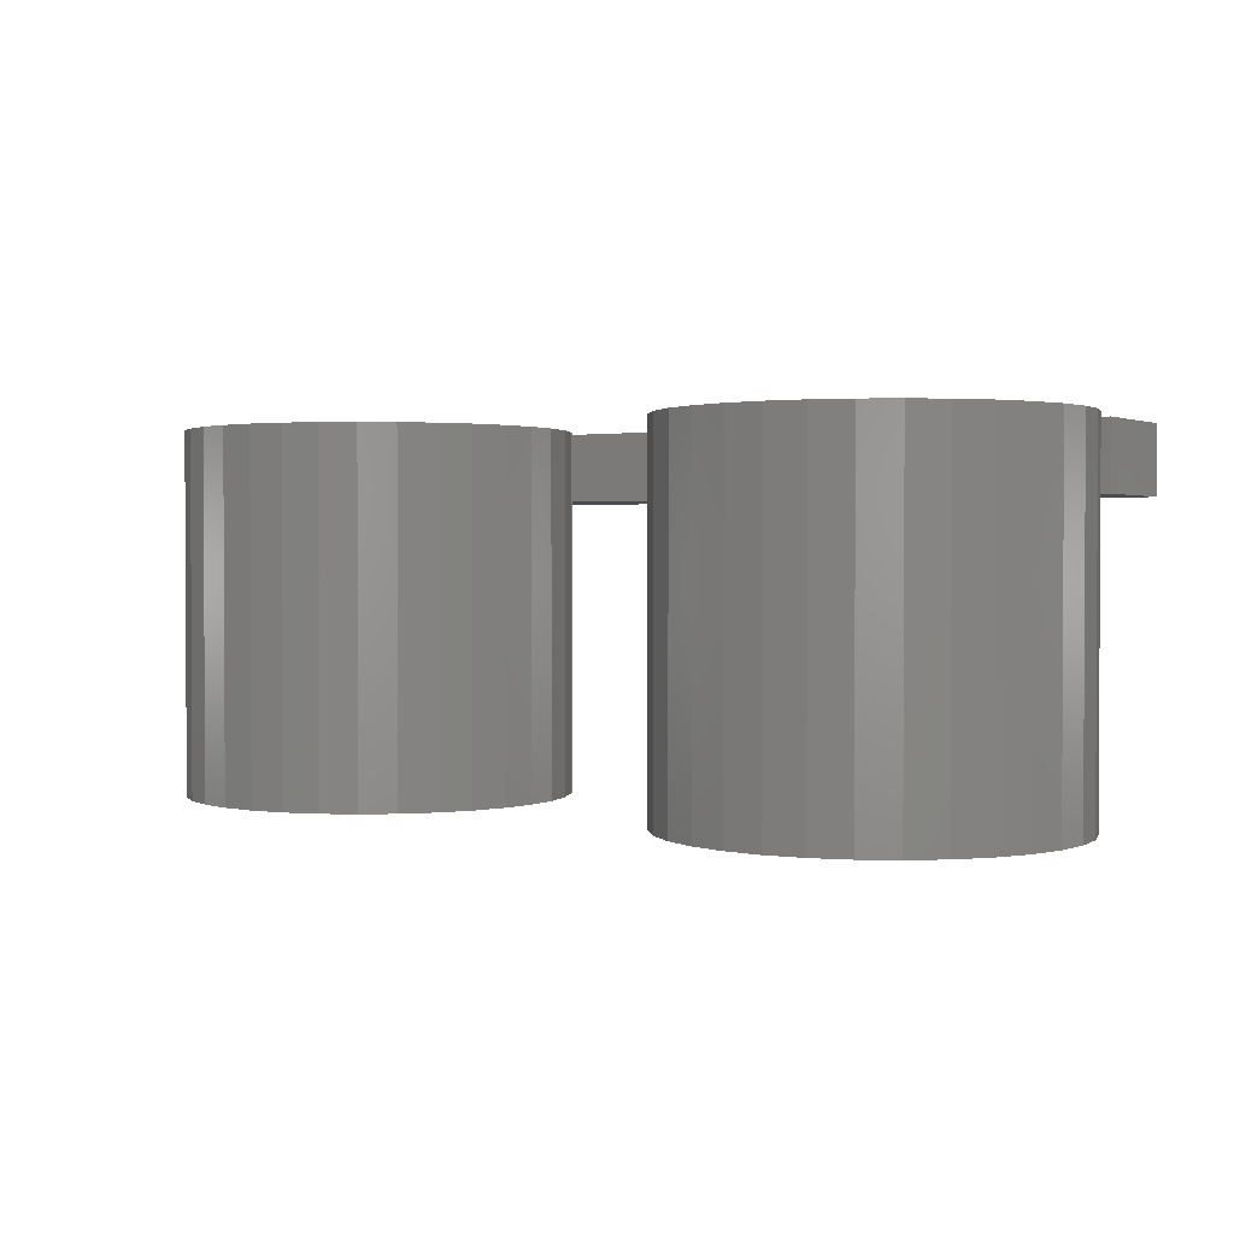
<metadata>
{"format":"stl","ext":"stl","renderer":"f3d","projection":"perspective","resolution":1024,"background":"white","views":[{"elev":1.6,"azim":32.7,"up":"+Z"}]}
</metadata>
<code>
# stl→obj: 384 verts, 772 faces
v 0.6967 -0.2031 0.05469
v 0.7015 -0.2504 0.05469
v 0.725 -0.2561 0.05469
v 0.6953 -0.2031 0.05469
v 0.673 -0.2031 0.05469
v 0.6573 -0.1569 0.05469
v 0.6686 -0.2031 0.05469
v 0.6334 -0.1639 0.05469
v 0.4421 -0.6795 0.05469
v 0.5018 -0.6736 0.05469
v 0.4697 -0.6606 0.05469
v 0.4145 -0.6606 0.05469
v 0.3824 -0.6736 0.05469
v 0.4414 -0.08877 0.05469
v 0.4414 -0.06741 0.05469
v 0.3818 -0.07328 0.05469
v 0.2142 -0.2031 0.05469
v 0.2494 -0.1639 0.05469
v 0.2112 -0.2031 0.05469
v 0.1918 -0.5158 0.05469
v 0.1875 -0.5434 0.05469
v 0.2234 -0.561 0.05469
v 0.2256 -0.5898 0.05469
v 0.2631 -0.5993 0.05469
v 0.272 -0.6279 0.05469
v 0.3093 -0.6294 0.05469
v 0.3249 -0.6561 0.05469
v 0.3604 -0.65 0.05469
v 0.501 -0.07328 0.05469
v 0.5583 -0.09065 0.05469
v 0.4939 -0.09368 0.05469
v 0.6586 -0.5898 0.05469
v 0.6967 -0.5434 0.05469
v 0.6608 -0.561 0.05469
v 0.6212 -0.5993 0.05469
v 0.6122 -0.6279 0.05469
v 0.5749 -0.6294 0.05469
v 0.5593 -0.6561 0.05469
v 0.5238 -0.65 0.05469
v 0.3245 -0.09065 0.05469
v 0.2718 -0.1189 0.05469
v 0.3383 -0.1082 0.05469
v 0.389 -0.09368 0.05469
v 0.1592 -0.4904 0.05469
v 0.1694 -0.4654 0.05469
v 0.1418 -0.433 0.05469
v 0.157 -0.4117 0.05469
v 0.1359 -0.3732 0.05469
v 0.1552 -0.3566 0.05469
v 0.1418 -0.3135 0.05469
v 0.1638 -0.3022 0.05469
v 0.1592 -0.2561 0.05469
v 0.1827 -0.2504 0.05469
v 0.1875 -0.2031 0.05469
v 0.2255 -0.1569 0.05469
v 0.2913 -0.1319 0.05469
v 0.5916 -0.1319 0.05469
v 0.6111 -0.1189 0.05469
v 0.5445 -0.1082 0.05469
v 0.7424 -0.3135 0.05469
v 0.7204 -0.3022 0.05469
v 0.7483 -0.3732 0.05469
v 0.7291 -0.3566 0.05469
v 0.7424 -0.433 0.05469
v 0.7272 -0.4117 0.05469
v 0.725 -0.4904 0.05469
v 0.7148 -0.4654 0.05469
v 0.6924 -0.5158 0.05469
v 0.725 -0.2561 -0.5156
v 0.7015 -0.2504 -0.5156
v 0.6967 -0.2031 -0.5156
v 0.6953 -0.2031 -0.5156
v 0.673 -0.2031 -0.5156
v 0.6573 -0.1569 -0.5156
v 0.6334 -0.1639 -0.5156
v 0.6686 -0.2031 -0.5156
v 0.4697 -0.6606 -0.5156
v 0.5018 -0.6736 -0.5156
v 0.4421 -0.6795 -0.5156
v 0.4145 -0.6606 -0.5156
v 0.3824 -0.6736 -0.5156
v 0.3818 -0.07328 -0.5156
v 0.4414 -0.06741 -0.5156
v 0.4414 -0.08877 -0.5156
v 0.2112 -0.2031 -0.5156
v 0.2494 -0.1639 -0.5156
v 0.2142 -0.2031 -0.5156
v 0.2234 -0.561 -0.5156
v 0.1875 -0.5434 -0.5156
v 0.1918 -0.5158 -0.5156
v 0.2256 -0.5898 -0.5156
v 0.2631 -0.5993 -0.5156
v 0.272 -0.6279 -0.5156
v 0.3093 -0.6294 -0.5156
v 0.3249 -0.6561 -0.5156
v 0.3604 -0.65 -0.5156
v 0.501 -0.07328 -0.5156
v 0.5583 -0.09065 -0.5156
v 0.4939 -0.09368 -0.5156
v 0.6608 -0.561 -0.5156
v 0.6967 -0.5434 -0.5156
v 0.6586 -0.5898 -0.5156
v 0.6212 -0.5993 -0.5156
v 0.6122 -0.6279 -0.5156
v 0.5749 -0.6294 -0.5156
v 0.5593 -0.6561 -0.5156
v 0.5238 -0.65 -0.5156
v 0.3245 -0.09065 -0.5156
v 0.389 -0.09368 -0.5156
v 0.3383 -0.1082 -0.5156
v 0.2718 -0.1189 -0.5156
v 0.2913 -0.1319 -0.5156
v 0.2255 -0.1569 -0.5156
v 0.1875 -0.2031 -0.5156
v 0.1827 -0.2504 -0.5156
v 0.1592 -0.2561 -0.5156
v 0.1638 -0.3022 -0.5156
v 0.1418 -0.3135 -0.5156
v 0.1552 -0.3566 -0.5156
v 0.1359 -0.3732 -0.5156
v 0.157 -0.4117 -0.5156
v 0.1418 -0.433 -0.5156
v 0.1694 -0.4654 -0.5156
v 0.1592 -0.4904 -0.5156
v 0.5445 -0.1082 -0.5156
v 0.6111 -0.1189 -0.5156
v 0.5916 -0.1319 -0.5156
v 0.6924 -0.5158 -0.5156
v 0.7148 -0.4654 -0.5156
v 0.725 -0.4904 -0.5156
v 0.7272 -0.4117 -0.5156
v 0.7424 -0.433 -0.5156
v 0.7291 -0.3566 -0.5156
v 0.7483 -0.3732 -0.5156
v 0.7204 -0.3022 -0.5156
v 0.7424 -0.3135 -0.5156
v 0.6686 -0.2031 -0.05469
v 0.2142 -0.2031 0.05066
v 0.2142 -0.2031 -0.05469
v 0.4414 -0.2031 0.05066
v 0.6686 -0.2031 0.05066
v 0.4414 -0.2031 -0.05469
v 0.389 -0.09368 -0.05469
v 0.3383 -0.1082 -0.05469
v 0.2913 -0.1319 -0.05469
v 0.2494 -0.1639 -0.05469
v 0.4414 -0.08877 -0.05469
v 0.4939 -0.09368 -0.05469
v 0.5445 -0.1082 -0.05469
v 0.5916 -0.1319 -0.05469
v 0.6334 -0.1639 -0.05469
v 0.4414 -0.08877 0.05066
v 0.389 -0.09368 0.05066
v 0.3383 -0.1082 0.05066
v 0.2913 -0.1319 0.05066
v 0.2494 -0.1639 0.05066
v 0.4939 -0.09368 0.05066
v 0.5445 -0.1082 0.05066
v 0.5916 -0.1319 0.05066
v 0.6334 -0.1639 0.05066
v 0.1875 -0.2031 0.05066
v 0.2255 -0.1569 0.05066
v 0.2718 -0.1189 0.05066
v 0.3245 -0.09065 0.05066
v 0.3818 -0.07328 0.05066
v 0.4414 -0.06741 0.05066
v 0.501 -0.07328 0.05066
v 0.5583 -0.09065 0.05066
v 0.6111 -0.1189 0.05066
v 0.6573 -0.1569 0.05066
v 0.6953 -0.2031 0.05066
v 0.1875 -0.2031 -0.05469
v 0.2255 -0.1569 -0.05469
v 0.2718 -0.1189 -0.05469
v 0.3245 -0.09065 -0.05469
v 0.3818 -0.07328 -0.05469
v 0.4414 -0.06741 -0.05469
v 0.501 -0.07328 -0.05469
v 0.5583 -0.09065 -0.05469
v 0.6111 -0.1189 -0.05469
v 0.6573 -0.1569 -0.05469
v 0.6953 -0.2031 -0.05469
v 0.7188 -0.01562 -0.05469
v 0.7188 -0.2031 -0.05469
v 0.6967 -0.2031 -0.05469
v -0.1641 -0.2031 -0.05469
v -0.1976 -0.1552 -0.05469
v -0.2397 -0.1146 -0.05469
v -0.2888 -0.08277 -0.05469
v -0.7109 0 -0.05469
v 0.7109 1.579e-16 -0.05469
v -0.4589 -0.04972 -0.05469
v -0.5163 -0.06087 -0.05469
v -0.5706 -0.08277 -0.05469
v -0.6196 -0.1146 -0.05469
v -0.6617 -0.1552 -0.05469
v -0.6953 -0.2031 -0.05469
v -0.7109 -0.2031 -0.05469
v -0.343 -0.06087 -0.05469
v -0.4004 -0.04972 -0.05469
v -0.1641 -0.2031 0.05066
v 0.7109 1.644e-16 0.05066
v 0.6967 -0.2031 0.05066
v 0.7188 -0.2031 0.05066
v 0.7188 -0.01562 0.05066
v -0.2397 -0.1146 0.05066
v -0.1976 -0.1552 0.05066
v -0.4004 -0.04972 0.05066
v -0.343 -0.06087 0.05066
v -0.2888 -0.08277 0.05066
v -0.7109 6.579e-18 0.05066
v -0.7109 -0.2031 0.05066
v -0.6953 -0.2031 0.05066
v -0.6617 -0.1552 0.05066
v -0.6196 -0.1146 0.05066
v -0.5706 -0.08277 0.05066
v -0.5163 -0.06087 0.05066
v -0.4589 -0.04972 0.05066
v -0.1641 -0.2031 0.05469
v -0.167 -0.2031 0.05469
v -0.167 -0.2031 -0.5156
v -0.1641 -0.2031 -0.5156
v -0.191 -0.2031 0.05469
v -0.1435 -0.2556 0.05469
v -0.1864 -0.2031 0.05469
v -0.1671 -0.2519 0.05469
v -0.6713 -0.2031 0.05469
v -0.7188 -0.2556 0.05469
v -0.6952 -0.2519 0.05469
v -0.6729 -0.2031 0.05469
v -0.508 -0.07824 0.05469
v -0.4561 -0.06851 0.05469
v -0.5163 -0.06087 0.05469
v -0.5706 -0.08277 0.05469
v -0.6953 -0.2031 0.05469
v -0.4312 -0.6331 0.05469
v -0.4884 -0.6509 0.05469
v -0.4312 -0.6563 0.05469
v -0.2676 -0.6085 0.05469
v -0.2223 -0.5731 0.05469
v -0.2768 -0.5872 0.05469
v -0.325 -0.6124 0.05469
v -0.3188 -0.6348 0.05469
v -0.3771 -0.6279 0.05469
v -0.3739 -0.6509 0.05469
v -0.1976 -0.1552 0.05469
v -0.2182 -0.1609 0.05469
v -0.5436 -0.6348 0.05469
v -0.4853 -0.6279 0.05469
v -0.5374 -0.6124 0.05469
v -0.5947 -0.6085 0.05469
v -0.3021 -0.09737 0.05469
v -0.2888 -0.08277 0.05469
v -0.3513 -0.07824 0.05469
v -0.343 -0.06087 0.05469
v -0.4033 -0.06851 0.05469
v -0.4004 -0.04972 0.05469
v -0.4589 -0.04972 0.05469
v -0.6617 -0.1552 0.05469
v -0.6412 -0.1609 0.05469
v -0.6196 -0.1146 0.05469
v -0.6022 -0.1252 0.05469
v -0.5573 -0.09737 0.05469
v -0.7093 -0.3044 0.05469
v -0.7319 -0.3116 0.05469
v -0.7131 -0.3586 0.05469
v -0.7343 -0.369 0.05469
v -0.7064 -0.4126 0.05469
v -0.7258 -0.4259 0.05469
v -0.6895 -0.4642 0.05469
v -0.7068 -0.4801 0.05469
v -0.663 -0.5117 0.05469
v -0.6778 -0.5298 0.05469
v -0.6279 -0.5532 0.05469
v -0.64 -0.5731 0.05469
v -0.5855 -0.5872 0.05469
v -0.2397 -0.1146 0.05469
v -0.2572 -0.1252 0.05469
v -0.1304 -0.3116 0.05469
v -0.153 -0.3044 0.05469
v -0.128 -0.369 0.05469
v -0.1492 -0.3586 0.05469
v -0.1365 -0.4259 0.05469
v -0.1559 -0.4126 0.05469
v -0.1556 -0.4801 0.05469
v -0.1728 -0.4642 0.05469
v -0.1845 -0.5298 0.05469
v -0.1993 -0.5117 0.05469
v -0.2344 -0.5532 0.05469
v -0.1864 -0.2031 -0.5156
v -0.1435 -0.2556 -0.5156
v -0.191 -0.2031 -0.5156
v -0.1671 -0.2519 -0.5156
v -0.6952 -0.2519 -0.5156
v -0.7188 -0.2556 -0.5156
v -0.6713 -0.2031 -0.5156
v -0.6729 -0.2031 -0.5156
v -0.5163 -0.06087 -0.5156
v -0.4561 -0.06851 -0.5156
v -0.508 -0.07824 -0.5156
v -0.5706 -0.08277 -0.5156
v -0.6953 -0.2031 -0.5156
v -0.4312 -0.6563 -0.5156
v -0.4884 -0.6509 -0.5156
v -0.4312 -0.6331 -0.5156
v -0.2768 -0.5872 -0.5156
v -0.2223 -0.5731 -0.5156
v -0.2676 -0.6085 -0.5156
v -0.325 -0.6124 -0.5156
v -0.3188 -0.6348 -0.5156
v -0.3771 -0.6279 -0.5156
v -0.3739 -0.6509 -0.5156
v -0.2182 -0.1609 -0.5156
v -0.1976 -0.1552 -0.5156
v -0.5436 -0.6348 -0.5156
v -0.5947 -0.6085 -0.5156
v -0.5374 -0.6124 -0.5156
v -0.4853 -0.6279 -0.5156
v -0.4589 -0.04972 -0.5156
v -0.4004 -0.04972 -0.5156
v -0.4033 -0.06851 -0.5156
v -0.343 -0.06087 -0.5156
v -0.3513 -0.07824 -0.5156
v -0.2888 -0.08277 -0.5156
v -0.3021 -0.09737 -0.5156
v -0.5573 -0.09737 -0.5156
v -0.6022 -0.1252 -0.5156
v -0.6196 -0.1146 -0.5156
v -0.6412 -0.1609 -0.5156
v -0.6617 -0.1552 -0.5156
v -0.5855 -0.5872 -0.5156
v -0.64 -0.5731 -0.5156
v -0.6279 -0.5532 -0.5156
v -0.6778 -0.5298 -0.5156
v -0.663 -0.5117 -0.5156
v -0.7068 -0.4801 -0.5156
v -0.6895 -0.4642 -0.5156
v -0.7258 -0.4259 -0.5156
v -0.7064 -0.4126 -0.5156
v -0.7343 -0.369 -0.5156
v -0.7131 -0.3586 -0.5156
v -0.7319 -0.3116 -0.5156
v -0.7093 -0.3044 -0.5156
v -0.2397 -0.1146 -0.5156
v -0.2572 -0.1252 -0.5156
v -0.2344 -0.5532 -0.5156
v -0.1993 -0.5117 -0.5156
v -0.1845 -0.5298 -0.5156
v -0.1728 -0.4642 -0.5156
v -0.1556 -0.4801 -0.5156
v -0.1559 -0.4126 -0.5156
v -0.1365 -0.4259 -0.5156
v -0.1492 -0.3586 -0.5156
v -0.128 -0.369 -0.5156
v -0.153 -0.3044 -0.5156
v -0.1304 -0.3116 -0.5156
v -0.191 -0.2031 0.05066
v -0.191 -0.2031 -0.05469
v -0.6713 -0.2031 -0.05469
v -0.6713 -0.2031 0.05066
v -0.508 -0.07824 -0.05469
v -0.5573 -0.09737 -0.05469
v -0.6022 -0.1252 -0.05469
v -0.6412 -0.1609 -0.05469
v -0.6729 -0.2031 -0.05469
v -0.4561 -0.06851 -0.05469
v -0.4033 -0.06851 -0.05469
v -0.3513 -0.07824 -0.05469
v -0.3021 -0.09737 -0.05469
v -0.2572 -0.1252 -0.05469
v -0.2182 -0.1609 -0.05469
v -0.1864 -0.2031 -0.05469
v -0.4561 -0.06851 0.05066
v -0.508 -0.07824 0.05066
v -0.5573 -0.09737 0.05066
v -0.6022 -0.1252 0.05066
v -0.6412 -0.1609 0.05066
v -0.6729 -0.2031 0.05066
v -0.4033 -0.06851 0.05066
v -0.3513 -0.07824 0.05066
v -0.3021 -0.09737 0.05066
v -0.2572 -0.1252 0.05066
v -0.2182 -0.1609 0.05066
v -0.1864 -0.2031 0.05066
f 1 2 3
f 1 4 2
f 4 5 2
f 4 6 5
f 7 6 8
f 7 5 6
f 9 10 11
f 11 12 9
f 9 12 13
f 14 15 16
f 17 18 19
f 20 21 22
f 22 21 23
f 22 23 24
f 24 23 25
f 24 25 26
f 26 25 27
f 28 26 27
f 28 27 12
f 13 12 27
f 29 15 14
f 29 14 30
f 30 14 31
f 32 33 34
f 34 35 32
f 36 32 35
f 35 37 36
f 38 36 37
f 38 37 39
f 39 11 38
f 11 10 38
f 40 41 42
f 40 42 43
f 40 43 14
f 40 14 16
f 21 20 44
f 44 20 45
f 44 45 46
f 46 45 47
f 46 47 48
f 48 47 49
f 48 49 50
f 50 49 51
f 50 51 52
f 52 51 53
f 52 53 54
f 54 53 19
f 54 19 55
f 55 19 18
f 55 18 41
f 41 18 56
f 41 56 42
f 8 6 57
f 57 6 58
f 57 58 59
f 59 58 30
f 59 30 31
f 3 2 60
f 60 2 61
f 60 61 62
f 62 61 63
f 62 63 64
f 64 63 65
f 64 65 66
f 66 65 67
f 66 67 33
f 33 67 68
f 33 68 34
f 69 70 71
f 70 72 71
f 70 73 72
f 73 74 72
f 75 74 76
f 74 73 76
f 77 78 79
f 79 80 77
f 81 80 79
f 82 83 84
f 85 86 87
f 88 89 90
f 91 89 88
f 92 91 88
f 93 91 92
f 94 93 92
f 95 93 94
f 95 94 96
f 80 95 96
f 95 80 81
f 84 83 97
f 98 84 97
f 99 84 98
f 100 101 102
f 102 103 100
f 103 102 104
f 104 105 103
f 105 104 106
f 107 105 106
f 106 77 107
f 106 78 77
f 108 82 84
f 108 84 109
f 108 109 110
f 108 110 111
f 110 112 111
f 111 112 86
f 111 86 113
f 113 86 85
f 113 85 114
f 114 85 115
f 114 115 116
f 116 115 117
f 116 117 118
f 118 117 119
f 118 119 120
f 120 119 121
f 120 121 122
f 122 121 123
f 122 123 124
f 124 123 90
f 124 90 89
f 99 98 125
f 125 98 126
f 125 126 127
f 127 126 74
f 127 74 75
f 100 128 101
f 101 128 129
f 101 129 130
f 130 129 131
f 130 131 132
f 132 131 133
f 132 133 134
f 134 133 135
f 134 135 136
f 136 135 70
f 136 70 69
f 137 76 73
f 17 19 138
f 139 140 138
f 139 138 19
f 139 19 85
f 139 85 87
f 141 140 139
f 141 139 142
f 141 142 137
f 141 137 73
f 141 73 5
f 141 5 7
f 84 143 109
f 109 143 144
f 109 144 110
f 110 144 145
f 110 145 112
f 112 145 146
f 112 146 86
f 86 146 139
f 86 139 87
f 143 84 147
f 147 84 99
f 147 99 148
f 148 99 125
f 148 125 149
f 149 125 127
f 149 127 150
f 150 127 75
f 150 75 151
f 151 75 76
f 151 76 137
f 152 43 153
f 153 43 42
f 153 42 154
f 154 42 56
f 154 56 155
f 155 56 18
f 155 18 156
f 156 18 17
f 156 17 138
f 43 152 14
f 14 152 157
f 14 157 31
f 31 157 158
f 31 158 59
f 59 158 159
f 59 159 57
f 57 159 160
f 57 160 8
f 8 160 141
f 8 141 7
f 161 54 162
f 162 54 55
f 162 55 163
f 163 55 41
f 163 41 164
f 164 41 40
f 164 40 165
f 165 40 16
f 165 16 166
f 166 16 15
f 166 15 167
f 167 15 29
f 167 29 168
f 168 29 30
f 168 30 169
f 169 30 58
f 169 58 170
f 170 58 6
f 170 6 171
f 171 6 4
f 114 172 113
f 113 172 173
f 113 173 111
f 111 173 174
f 111 174 108
f 108 174 175
f 108 175 82
f 82 175 176
f 82 176 83
f 83 176 177
f 83 177 97
f 97 177 178
f 97 178 98
f 98 178 179
f 98 179 126
f 126 179 180
f 126 180 74
f 74 180 181
f 74 181 72
f 72 181 182
f 183 184 185
f 172 186 187
f 172 187 188
f 172 188 189
f 172 189 173
f 190 191 192
f 190 192 193
f 190 193 194
f 190 194 195
f 190 195 196
f 190 196 197
f 190 197 198
f 199 176 175
f 199 175 174
f 199 174 173
f 199 173 189
f 191 183 185
f 191 185 182
f 191 182 181
f 191 181 180
f 191 180 179
f 191 179 178
f 191 178 177
f 191 177 176
f 191 176 199
f 191 199 200
f 191 200 192
f 142 139 146
f 142 146 145
f 142 145 144
f 142 144 143
f 142 143 147
f 142 147 148
f 142 148 149
f 142 149 150
f 142 150 151
f 142 151 137
f 201 162 163
f 201 161 162
f 202 166 167
f 202 167 168
f 202 168 169
f 202 169 170
f 202 170 171
f 202 171 203
f 202 203 204
f 202 204 205
f 164 206 207
f 164 207 201
f 164 201 163
f 165 208 209
f 165 209 210
f 165 210 206
f 165 206 164
f 211 212 213
f 211 213 214
f 211 214 215
f 211 215 216
f 211 216 217
f 211 217 218
f 211 218 208
f 211 208 165
f 211 165 166
f 211 166 202
f 140 141 160
f 140 160 159
f 140 159 158
f 140 158 157
f 140 157 152
f 140 152 153
f 140 153 154
f 140 154 155
f 140 155 156
f 140 156 138
f 1 203 4
f 4 203 171
f 185 71 182
f 182 71 72
f 77 39 107
f 107 39 37
f 107 37 105
f 105 37 35
f 105 35 103
f 103 35 34
f 103 34 100
f 100 34 68
f 100 68 128
f 128 68 67
f 128 67 129
f 129 67 65
f 129 65 131
f 131 65 63
f 131 63 133
f 133 63 61
f 133 61 135
f 135 61 2
f 135 2 70
f 70 2 5
f 70 5 73
f 39 77 11
f 11 77 80
f 11 80 12
f 12 80 96
f 12 96 28
f 28 96 94
f 28 94 26
f 26 94 92
f 26 92 24
f 24 92 88
f 24 88 22
f 22 88 90
f 22 90 20
f 20 90 123
f 20 123 45
f 45 123 121
f 45 121 47
f 47 121 119
f 47 119 49
f 49 119 117
f 49 117 51
f 51 117 115
f 51 115 53
f 53 115 85
f 53 85 19
f 3 69 71
f 3 71 185
f 3 185 203
f 3 203 1
f 116 52 54
f 116 54 161
f 116 161 172
f 116 172 114
f 69 3 136
f 136 3 60
f 136 60 134
f 134 60 62
f 134 62 132
f 132 62 64
f 132 64 130
f 130 64 66
f 130 66 101
f 101 66 33
f 101 33 102
f 102 33 32
f 102 32 104
f 104 32 36
f 104 36 106
f 106 36 38
f 106 38 78
f 78 38 10
f 78 10 79
f 79 10 9
f 79 9 81
f 81 9 13
f 81 13 95
f 95 13 27
f 95 27 93
f 93 27 25
f 93 25 91
f 91 25 23
f 91 23 89
f 89 23 21
f 89 21 124
f 124 21 44
f 124 44 122
f 122 44 46
f 122 46 120
f 120 46 48
f 120 48 118
f 118 48 50
f 118 50 116
f 116 50 52
f 219 220 201
f 221 222 186
f 221 186 201
f 221 201 220
f 201 186 161
f 161 186 172
f 223 224 225
f 223 226 224
f 227 228 229
f 227 230 228
f 231 232 233
f 233 234 231
f 230 235 228
f 236 237 238
f 239 240 241
f 241 242 239
f 243 239 242
f 243 242 244
f 243 244 236
f 245 243 236
f 236 238 245
f 220 219 246
f 220 246 247
f 220 247 225
f 220 225 224
f 248 237 236
f 248 236 249
f 248 249 250
f 248 250 251
f 252 253 254
f 254 253 255
f 254 255 256
f 256 255 257
f 256 257 232
f 232 257 258
f 232 258 233
f 235 230 259
f 259 230 260
f 259 260 261
f 261 260 262
f 261 262 234
f 234 262 263
f 234 263 231
f 229 228 264
f 264 228 265
f 264 265 266
f 266 265 267
f 266 267 268
f 268 267 269
f 268 269 270
f 270 269 271
f 270 271 272
f 272 271 273
f 272 273 274
f 274 273 275
f 274 275 276
f 276 275 251
f 276 251 250
f 253 252 277
f 277 252 278
f 277 278 246
f 246 278 247
f 224 226 279
f 279 226 280
f 279 280 281
f 281 280 282
f 281 282 283
f 283 282 284
f 283 284 285
f 285 284 286
f 285 286 287
f 287 286 288
f 287 288 240
f 240 288 289
f 240 289 241
f 290 291 292
f 291 293 292
f 294 295 296
f 295 297 296
f 298 299 300
f 300 301 298
f 295 302 297
f 303 304 305
f 306 307 308
f 308 309 306
f 309 308 310
f 311 309 310
f 305 311 310
f 305 310 312
f 312 303 305
f 221 291 290
f 221 290 313
f 221 313 314
f 221 314 222
f 315 316 317
f 315 317 318
f 315 318 305
f 315 305 304
f 298 319 299
f 299 319 320
f 299 320 321
f 321 320 322
f 321 322 323
f 323 322 324
f 323 324 325
f 300 326 301
f 301 326 327
f 301 327 328
f 328 327 329
f 328 329 330
f 330 329 297
f 330 297 302
f 317 316 331
f 331 316 332
f 331 332 333
f 333 332 334
f 333 334 335
f 335 334 336
f 335 336 337
f 337 336 338
f 337 338 339
f 339 338 340
f 339 340 341
f 341 340 342
f 341 342 343
f 343 342 295
f 343 295 294
f 324 344 325
f 325 344 345
f 344 314 345
f 345 314 313
f 306 346 307
f 307 346 347
f 307 347 348
f 348 347 349
f 348 349 350
f 350 349 351
f 350 351 352
f 352 351 353
f 352 353 354
f 354 353 355
f 354 355 356
f 356 355 293
f 356 293 291
f 226 223 357
f 226 357 358
f 226 358 292
f 226 292 293
f 294 296 359
f 294 359 360
f 294 360 227
f 294 227 229
f 305 244 311
f 311 244 242
f 311 242 309
f 309 242 241
f 309 241 306
f 306 241 289
f 306 289 346
f 346 289 288
f 346 288 347
f 347 288 286
f 347 286 349
f 349 286 284
f 349 284 351
f 351 284 282
f 351 282 353
f 353 282 280
f 353 280 355
f 355 280 226
f 355 226 293
f 244 305 236
f 236 305 318
f 236 318 249
f 249 318 317
f 249 317 250
f 250 317 331
f 250 331 276
f 276 331 333
f 276 333 274
f 274 333 335
f 274 335 272
f 272 335 337
f 272 337 270
f 270 337 339
f 270 339 268
f 268 339 341
f 268 341 266
f 266 341 343
f 266 343 264
f 264 343 294
f 264 294 229
f 360 359 357
f 357 359 358
f 183 205 184
f 184 205 204
f 203 185 204
f 204 185 184
f 211 190 212
f 212 190 198
f 299 361 300
f 300 361 362
f 300 362 326
f 326 362 363
f 326 363 327
f 327 363 364
f 327 364 329
f 329 364 365
f 329 365 297
f 361 299 366
f 366 299 321
f 366 321 367
f 367 321 323
f 367 323 368
f 368 323 325
f 368 325 369
f 369 325 345
f 369 345 370
f 370 345 313
f 370 313 371
f 371 313 290
f 371 290 372
f 373 231 374
f 374 231 263
f 374 263 375
f 375 263 262
f 375 262 376
f 376 262 260
f 376 260 377
f 377 260 230
f 377 230 378
f 231 373 232
f 232 373 379
f 232 379 256
f 256 379 380
f 256 380 254
f 254 380 381
f 254 381 252
f 252 381 382
f 252 382 278
f 278 382 383
f 278 383 247
f 247 383 384
f 247 384 225
f 213 235 214
f 214 235 259
f 214 259 215
f 215 259 261
f 215 261 216
f 216 261 234
f 216 234 217
f 217 234 233
f 217 233 218
f 218 233 258
f 218 258 208
f 208 258 257
f 208 257 209
f 209 257 255
f 209 255 210
f 210 255 253
f 210 253 206
f 206 253 277
f 206 277 207
f 207 277 246
f 207 246 201
f 201 246 219
f 302 197 330
f 330 197 196
f 330 196 328
f 328 196 195
f 328 195 301
f 301 195 194
f 301 194 298
f 298 194 193
f 298 193 319
f 319 193 192
f 319 192 320
f 320 192 200
f 320 200 322
f 322 200 199
f 322 199 324
f 324 199 189
f 324 189 344
f 344 189 188
f 344 188 314
f 314 188 187
f 314 187 222
f 222 187 186
f 365 364 359
f 358 359 366
f 358 366 367
f 358 367 368
f 358 368 369
f 358 369 370
f 358 370 371
f 358 371 372
f 366 359 364
f 366 364 363
f 366 363 362
f 366 362 361
f 384 383 357
f 360 357 379
f 360 379 373
f 360 373 374
f 360 374 375
f 360 375 376
f 360 376 377
f 360 377 378
f 379 357 383
f 379 383 382
f 379 382 381
f 379 381 380
f 225 384 223
f 223 384 357
f 372 290 358
f 358 290 292
f 227 360 230
f 230 360 378
f 359 296 365
f 365 296 297
f 295 228 235
f 295 235 213
f 295 213 197
f 295 197 302
f 221 220 291
f 291 220 224
f 291 224 356
f 356 224 279
f 356 279 354
f 354 279 281
f 354 281 352
f 352 281 283
f 352 283 350
f 350 283 285
f 350 285 348
f 348 285 287
f 348 287 307
f 307 287 240
f 307 240 308
f 308 240 239
f 308 239 310
f 310 239 243
f 310 243 312
f 312 243 245
f 312 245 303
f 303 245 238
f 303 238 304
f 304 238 237
f 304 237 315
f 315 237 248
f 315 248 316
f 316 248 251
f 316 251 332
f 332 251 275
f 332 275 334
f 334 275 273
f 334 273 336
f 336 273 271
f 336 271 338
f 338 271 269
f 338 269 340
f 340 269 267
f 340 267 342
f 342 267 265
f 342 265 295
f 295 265 228
f 212 198 213
f 213 198 197
f 190 211 191
f 191 211 202
f 183 191 205
f 205 191 202

</code>
